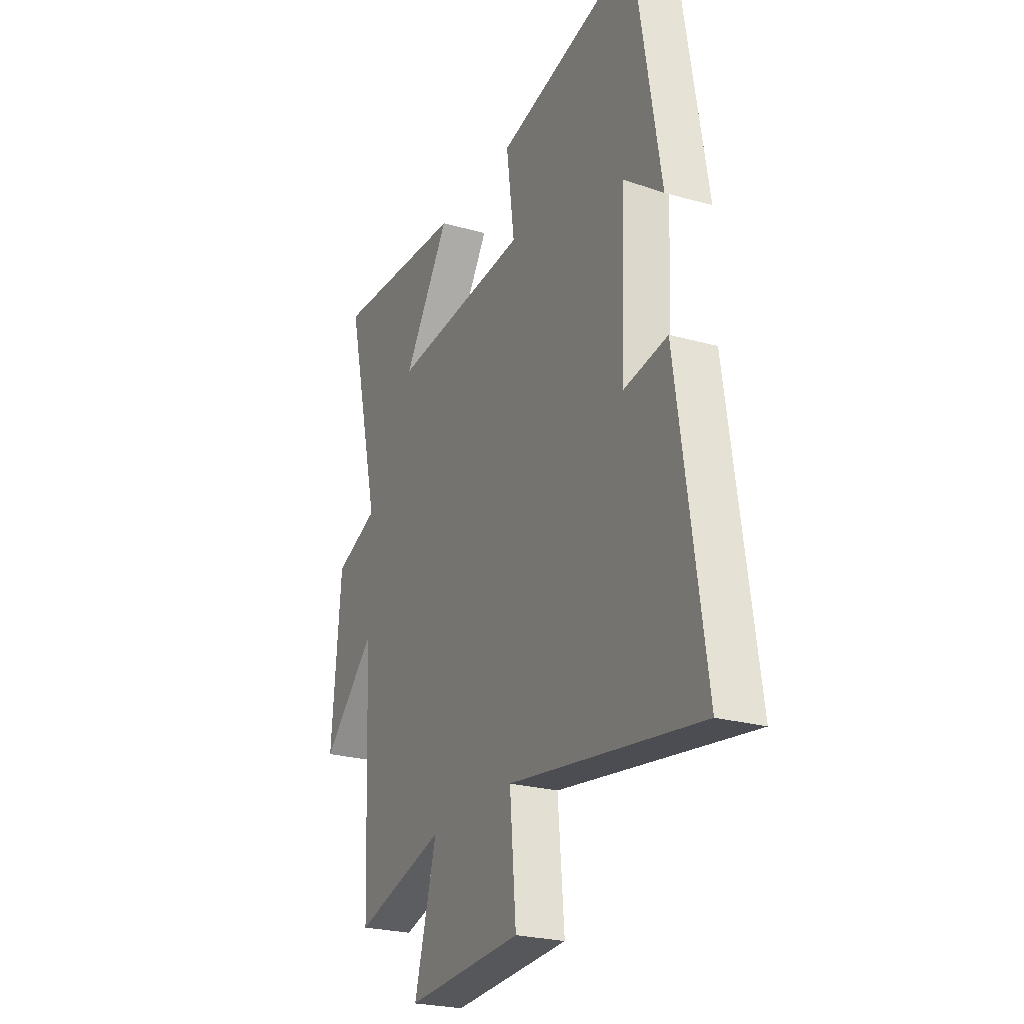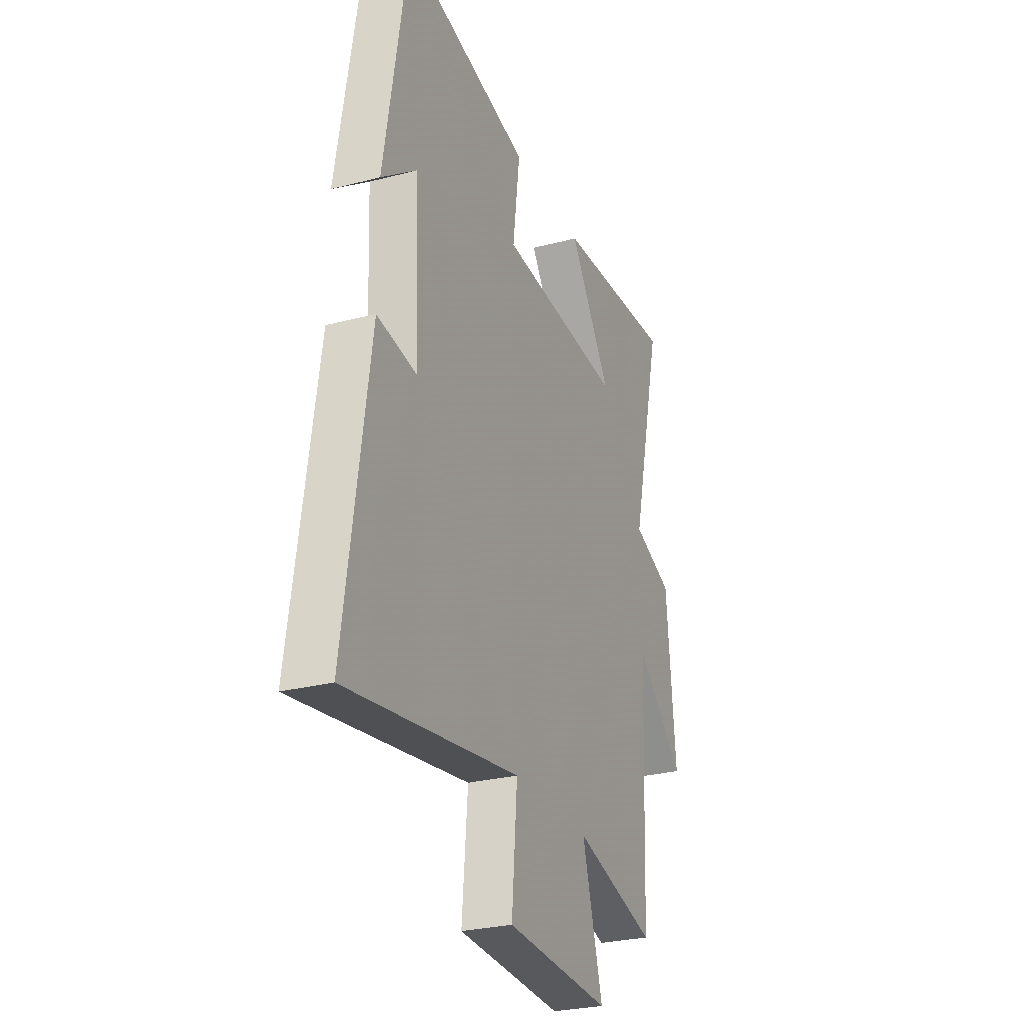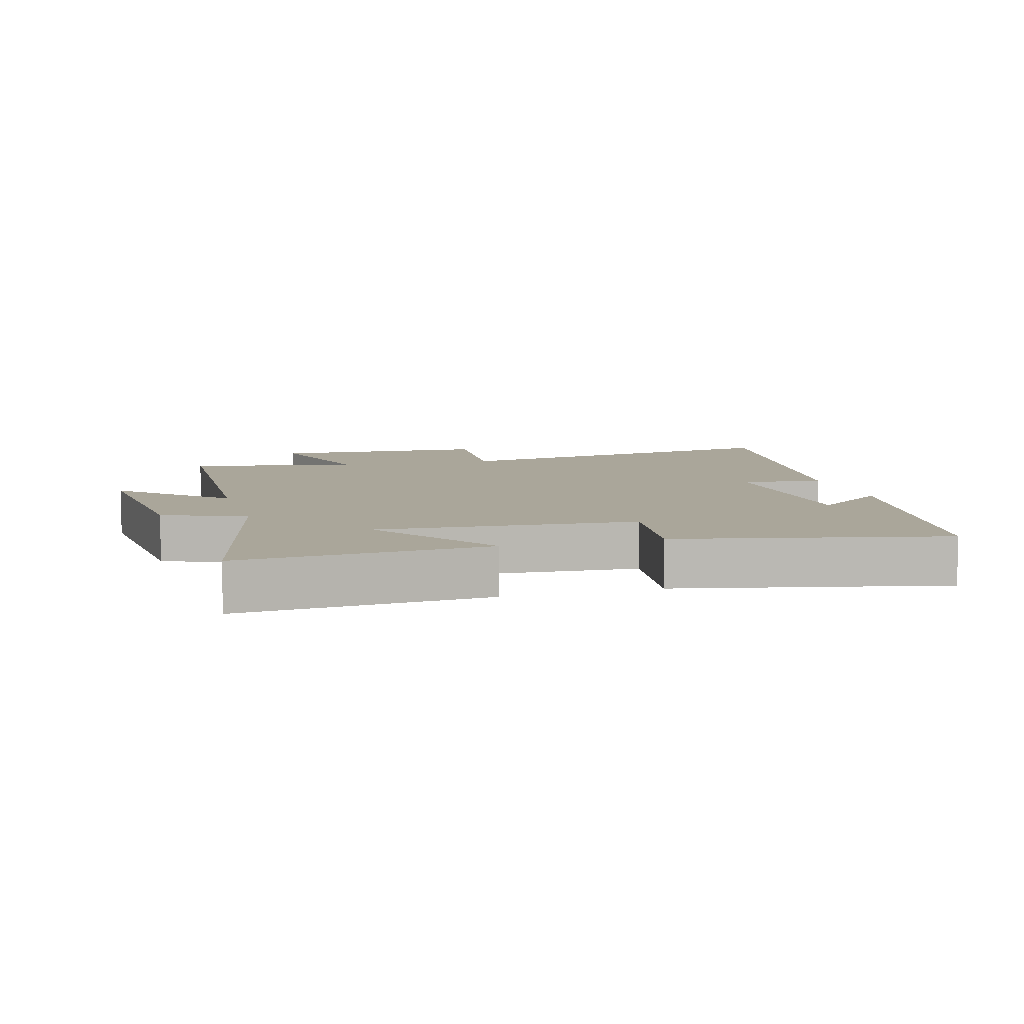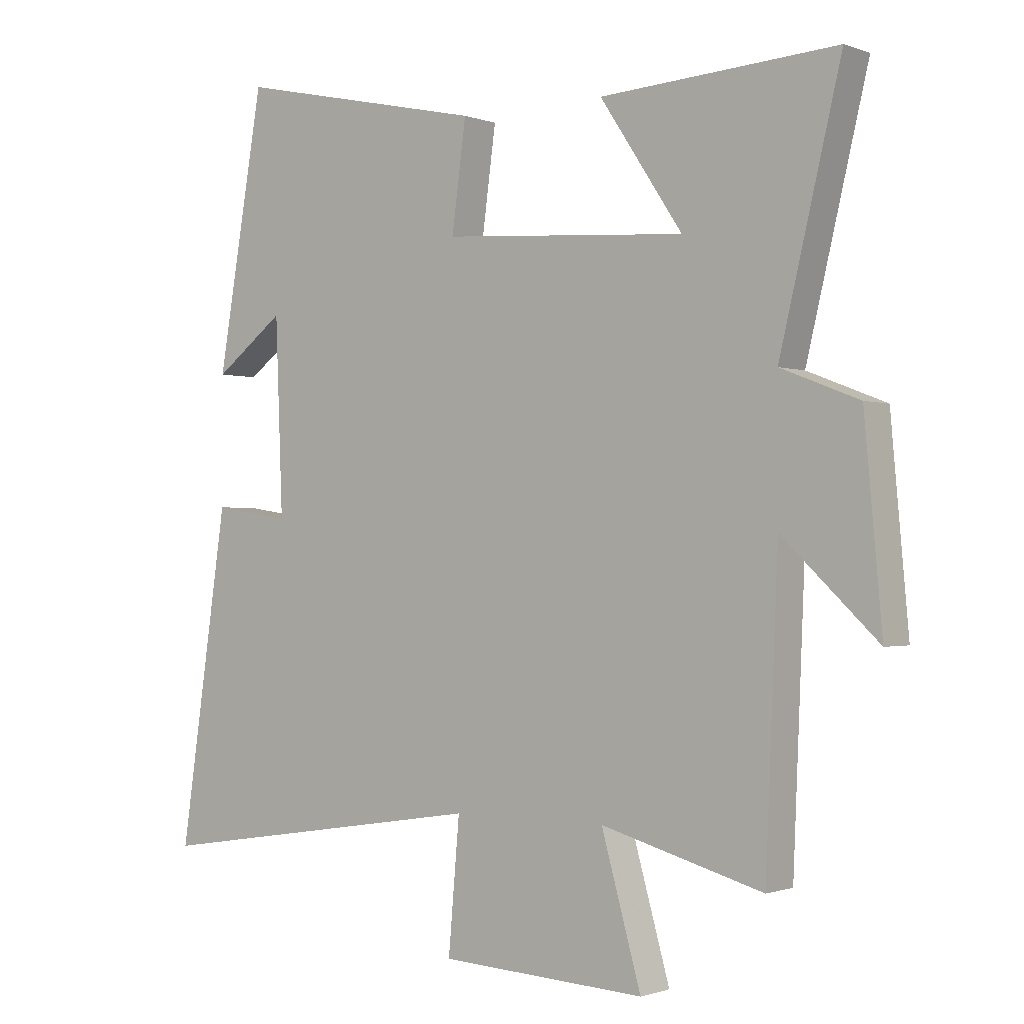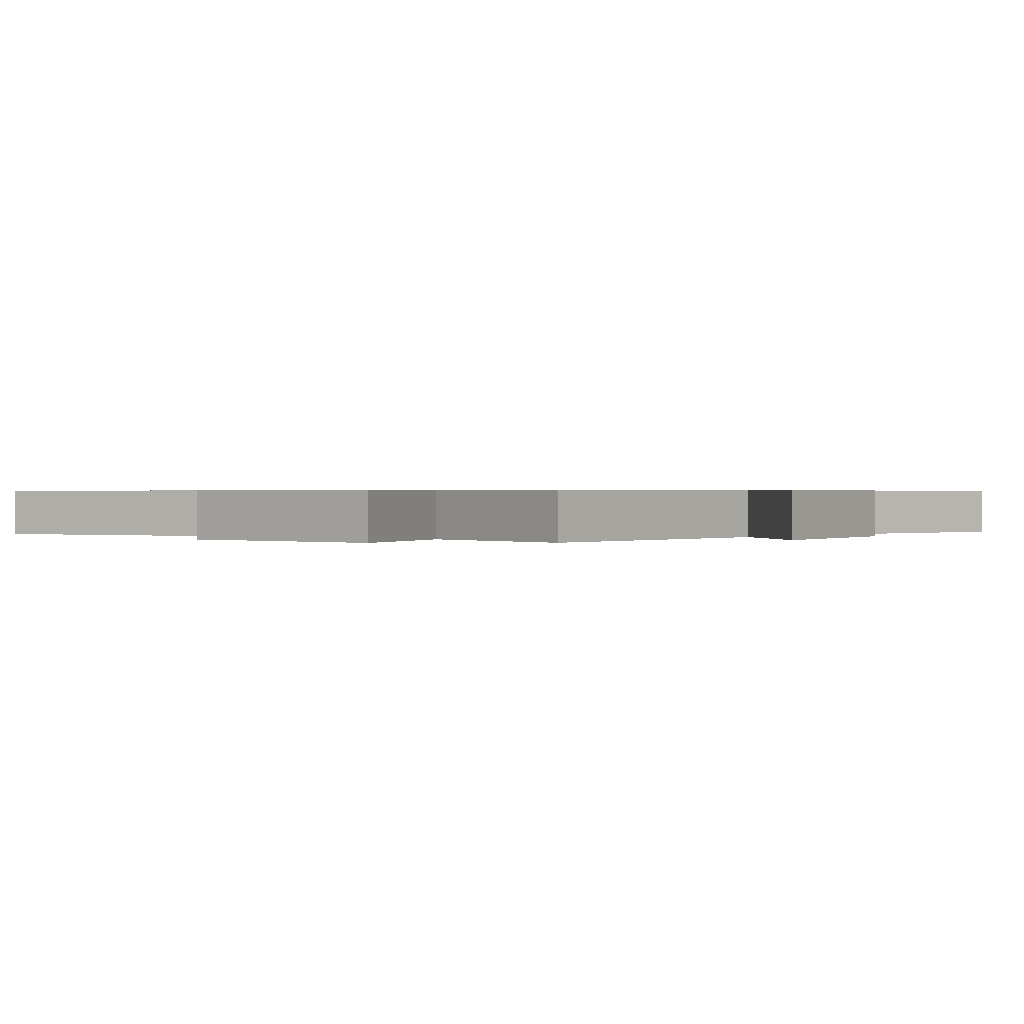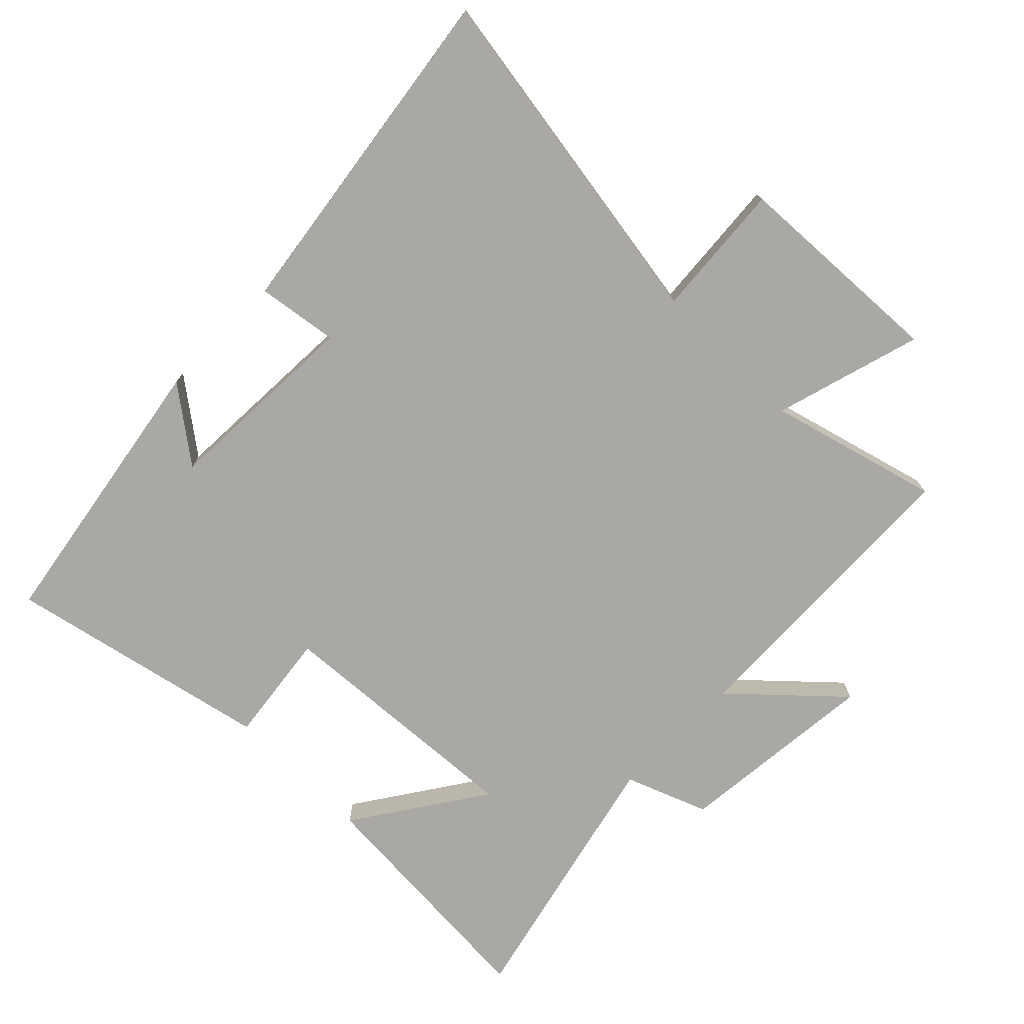
<metadata>
{"format":"obj","ext":"obj","renderer":"f3d","projection":"perspective","resolution":1024,"background":"white","views":[{"elev":-24.5,"azim":65.1,"up":"+Z"},{"elev":-27.3,"azim":112.0,"up":"+Z"},{"elev":7.8,"azim":-15.9,"up":"+Y"},{"elev":-1.1,"azim":-142.7,"up":"+Z"},{"elev":0.5,"azim":-143.9,"up":"+Y"},{"elev":-74.9,"azim":135.1,"up":"+Y"}]}
</metadata>
<code>
v 0.578 0.07 -0.585
v 0.031 0.07 -0.5
v 0.049 0.07 -0.709
v -0.283 0.07 -0.727
v -0.219 0.07 -0.5
v -0.48 0.07 -0.572
v -0.5 0.07 -0.102
v -0.654 0.07 -0.247
v -0.626 0.07 0.065
v -0.5 0.07 0.114
v -0.599 0.07 0.524
v -0.218 0.07 0.5
v -0.351 0.07 0.3
v 0.043 0.07 0.328
v 0.02 0.07 0.5
v 0.425 0.07 0.589
v 0.5 0.07 0.15
v 0.387 0.07 0.235
v 0.375 0.07 -0.075
v 0.5 0.07 -0.056
v 0.578 0 -0.585
v 0.031 0 -0.5
v 0.049 0 -0.709
v -0.283 0 -0.727
v -0.219 0 -0.5
v -0.48 0 -0.572
v -0.5 0 -0.102
v -0.654 0 -0.247
v -0.626 0 0.065
v -0.5 0 0.114
v -0.599 0 0.524
v -0.218 0 0.5
v -0.351 0 0.3
v 0.043 0 0.328
v 0.02 0 0.5
v 0.425 0 0.589
v 0.5 0 0.15
v 0.387 0 0.235
v 0.375 0 -0.075
v 0.5 0 -0.056
f 19 20 1 2
f 18 19 2
f 16 17 18
f 14 15 16 18
f 13 14 18 2
f 10 11 12 13
f 10 13 2 3
f 7 8 9 10
f 5 6 7 10
f 5 10 3
f 3 4 5
f 22 21 40 39
f 22 39 38
f 38 37 36
f 38 36 35 34
f 22 38 34 33
f 33 32 31 30
f 23 22 33 30
f 30 29 28 27
f 30 27 26 25
f 23 30 25
f 25 24 23
f 1 21 22 2
f 2 22 23 3
f 3 23 24 4
f 4 24 25 5
f 5 25 26 6
f 6 26 27 7
f 7 27 28 8
f 8 28 29 9
f 9 29 30 10
f 10 30 31 11
f 11 31 32 12
f 12 32 33 13
f 13 33 34 14
f 14 34 35 15
f 15 35 36 16
f 16 36 37 17
f 17 37 38 18
f 18 38 39 19
f 19 39 40 20
f 20 40 21 1

</code>
